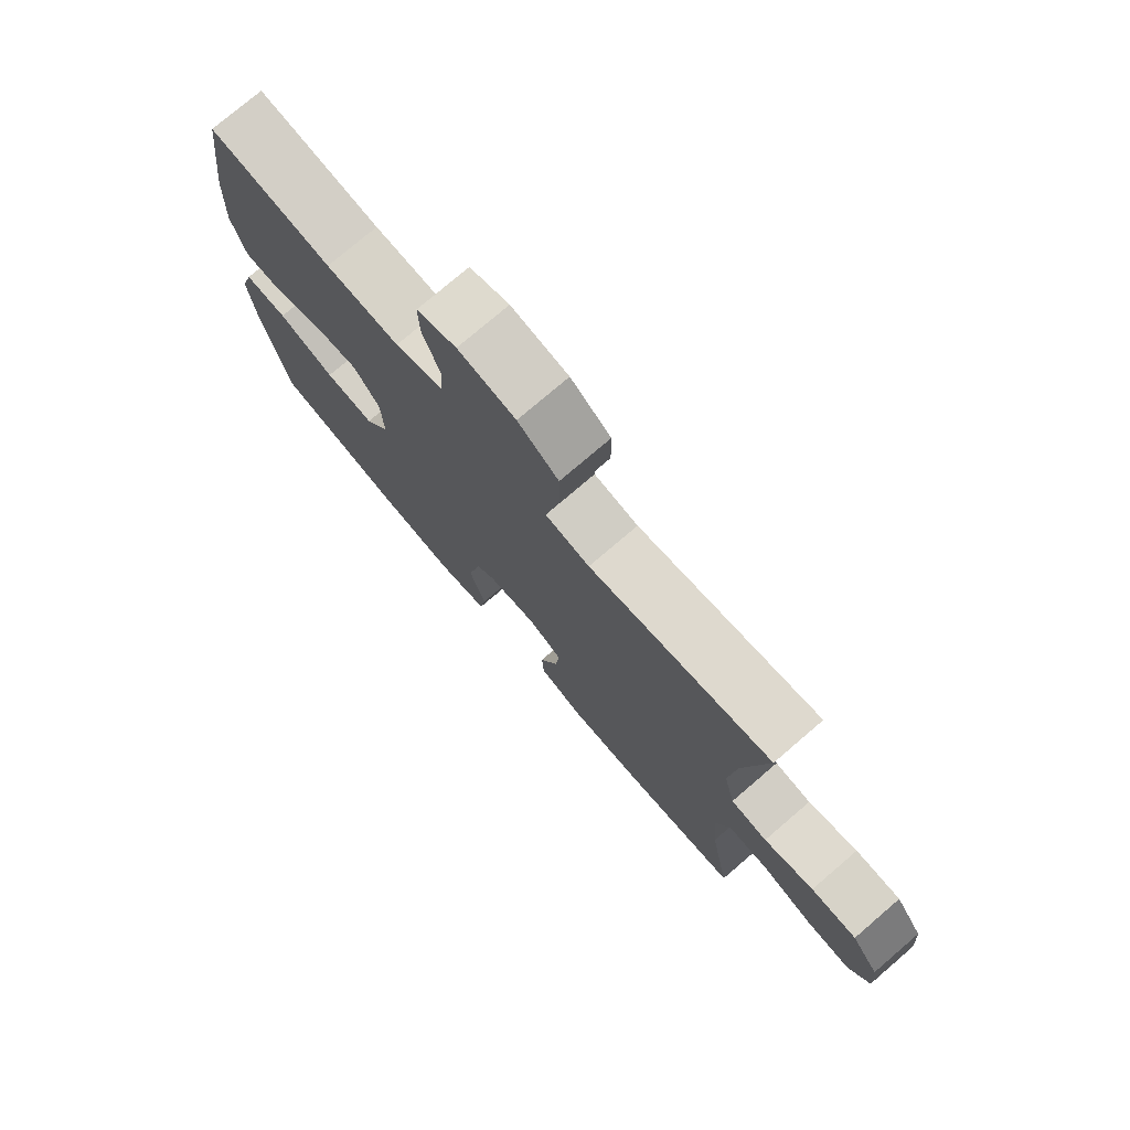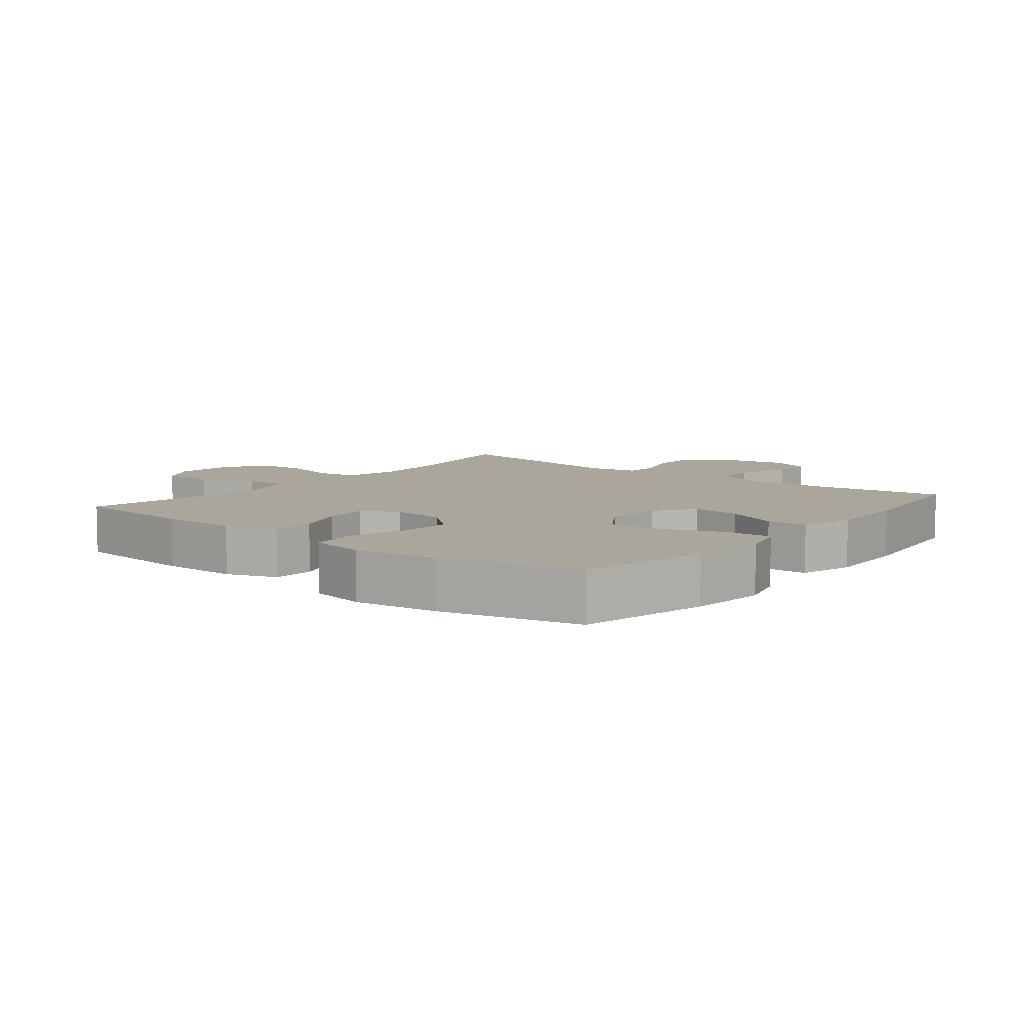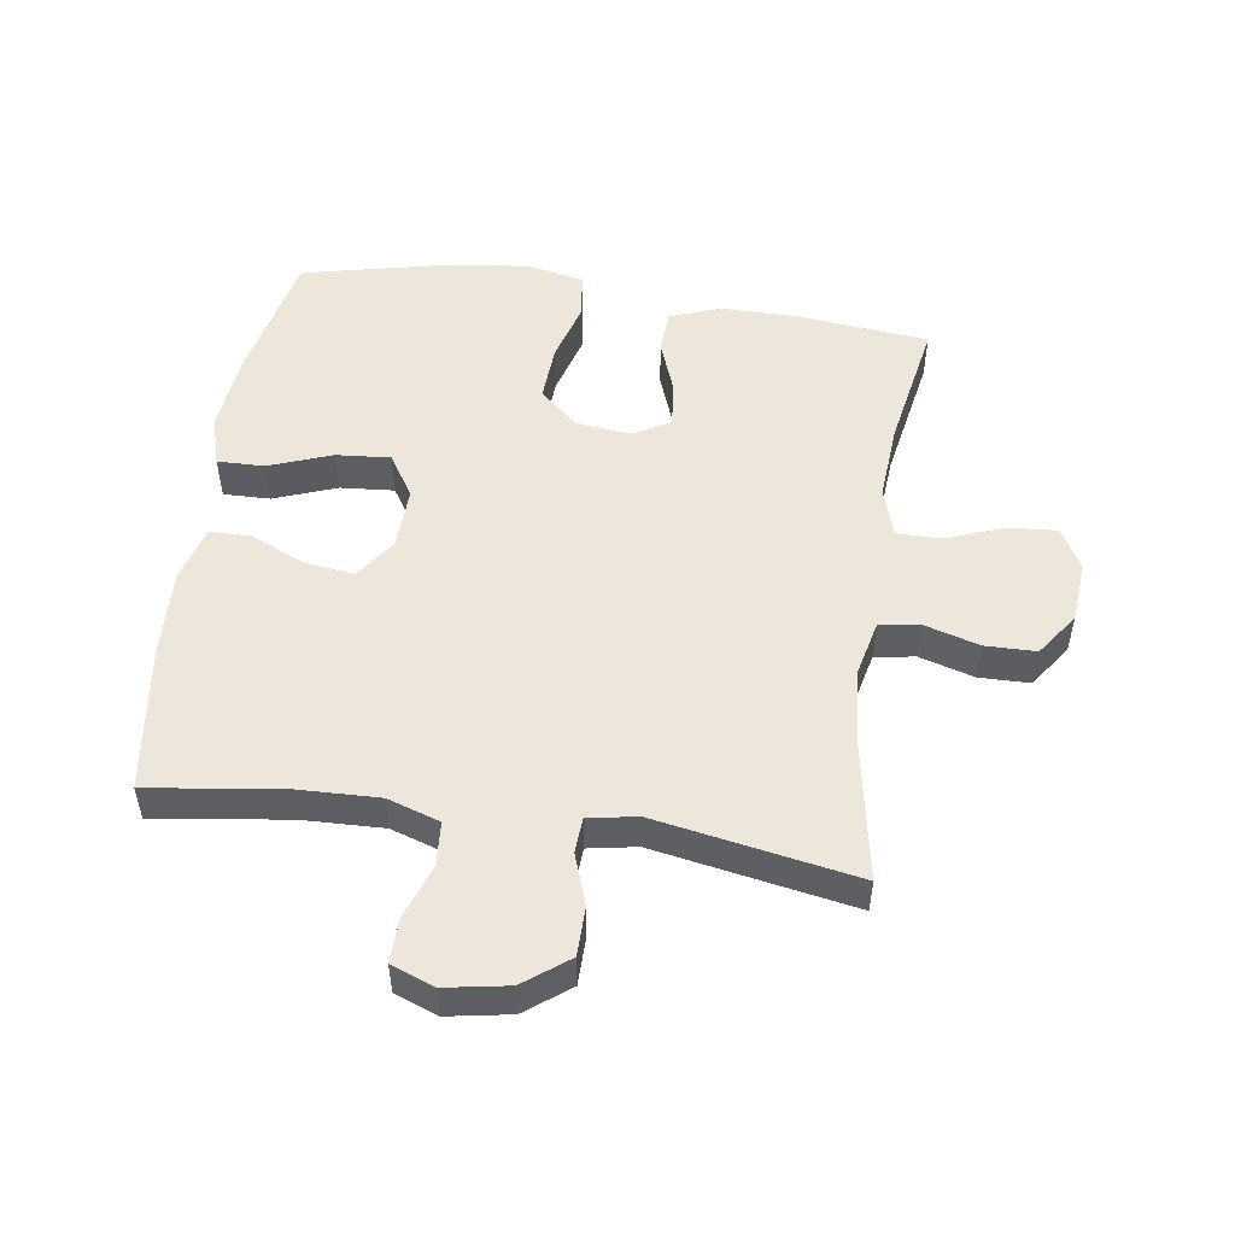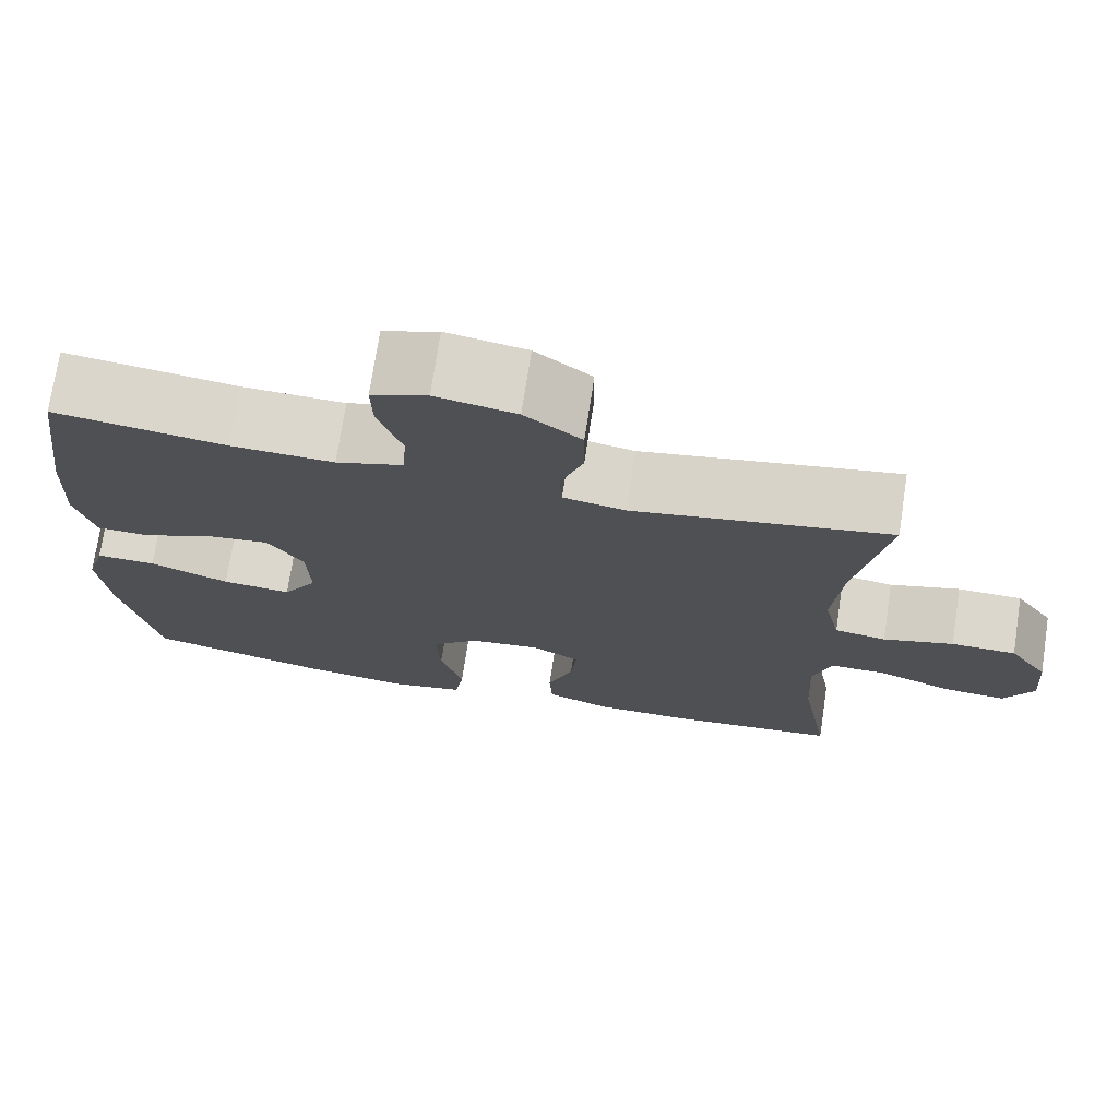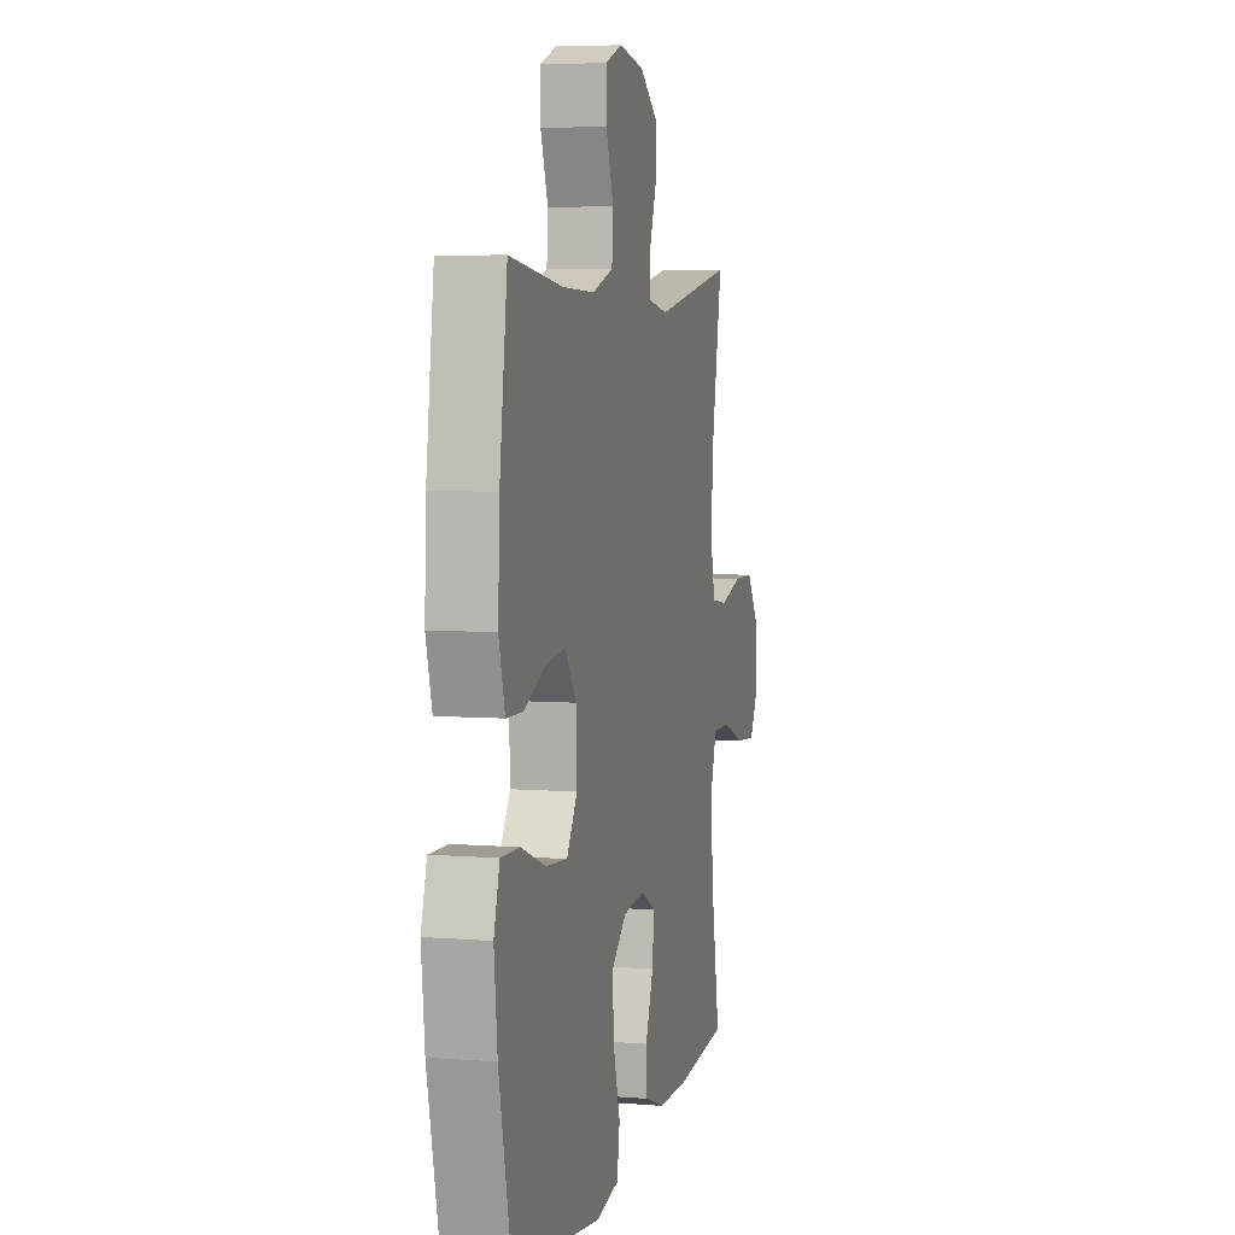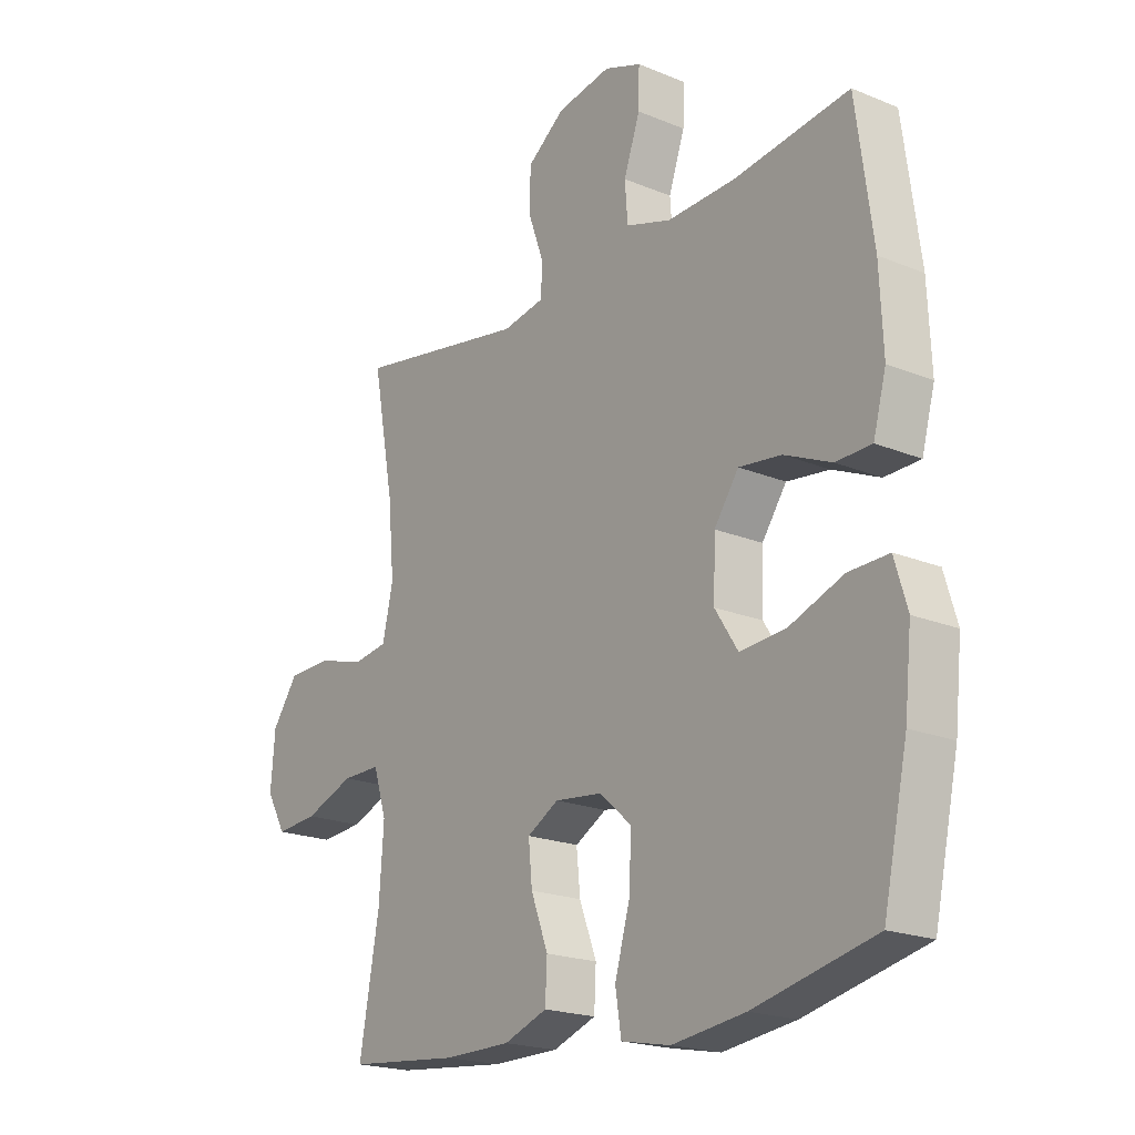
<metadata>
{"format":"obj","ext":"obj","renderer":"f3d","projection":"perspective","resolution":1024,"background":"white","views":[{"elev":76.2,"azim":49.4,"up":"+Z"},{"elev":7.9,"azim":-141.2,"up":"+Y"},{"elev":52.0,"azim":8.5,"up":"+Y"},{"elev":73.0,"azim":8.7,"up":"+Z"},{"elev":5.7,"azim":-76.1,"up":"+Z"},{"elev":-20.1,"azim":-127.2,"up":"+Z"}]}
</metadata>
<code>
o path64_path64.001
v 0.165 0.0375 0.4262
v 0.08833 0.0375 0.4403
v 0.08513 0.0375 0.4958
v 0.1135 0.0375 0.575
v 0.1129 0.0375 0.6523
v 0.04303 0.0375 0.7053
v -0.05617 0.0375 0.7232
v -0.1247 0.0375 0.6981
v -0.1229 0.0375 0.629
v -0.0932 0.0375 0.5431
v -0.09817 0.0375 0.4744
v -0.1812 0.0375 0.4478
v -0.3081 0.0375 0.4523
v -0.5201 0.0375 0.4816
v -0.5511 0.0375 0.2519
v -0.5573 0.0375 0.1151
v -0.5334 0.0375 0.02705
v -0.4678 0.0375 0.02542
v -0.3813 0.0375 0.06338
v -0.3031 0.0375 0.07303
v -0.2582 0.0375 0.008416
v -0.2548 0.0375 -0.08875
v -0.2971 0.0375 -0.1548
v -0.3824 0.0375 -0.1476
v -0.4807 0.0375 -0.1106
v -0.5547 0.0375 -0.1087
v -0.578 0.0375 -0.1869
v -0.5651 0.0375 -0.3109
v -0.5201 0.0375 -0.5203
v -0.298 0.0375 -0.5716
v -0.1639 0.0375 -0.5892
v -0.07371 0.0375 -0.5714
v -0.06303 0.0375 -0.5022
v -0.09042 0.0375 -0.4062
v -0.0951 0.0375 -0.3177
v -0.03577 0.0375 -0.2654
v 0.05103 0.0375 -0.2554
v 0.1093 0.0375 -0.2882
v 0.1024 0.0375 -0.3591
v 0.07068 0.0375 -0.4433
v 0.0741 0.0375 -0.511
v 0.1538 0.0375 -0.5403
v 0.2764 0.0375 -0.5408
v 0.4816 0.0375 -0.5203
v 0.4455 0.0375 -0.3166
v 0.4371 0.0375 -0.1956
v 0.4616 0.0375 -0.1186
v 0.5316 0.0375 -0.119
v 0.6223 0.0375 -0.1535
v 0.6997 0.0375 -0.1597
v 0.7358 0.0375 -0.09553
v 0.7281 0.0375 0.000177
v 0.6803 0.0375 0.06831
v 0.6003 0.0375 0.06972
v 0.5136 0.0375 0.04503
v 0.45 0.0375 0.05481
v 0.4305 0.0375 0.1408
v 0.4421 0.0375 0.269
v 0.4816 0.0375 0.4816
v 0.165 -0.0375 0.4262
v 0.08833 -0.0375 0.4403
v 0.08513 -0.0375 0.4958
v 0.1135 -0.0375 0.575
v 0.1129 -0.0375 0.6523
v 0.04303 -0.0375 0.7053
v -0.05617 -0.0375 0.7232
v -0.1247 -0.0375 0.6981
v -0.1229 -0.0375 0.629
v -0.0932 -0.0375 0.5431
v -0.09817 -0.0375 0.4744
v -0.1812 -0.0375 0.4478
v -0.3081 -0.0375 0.4523
v -0.5201 -0.0375 0.4816
v -0.5511 -0.0375 0.2519
v -0.5573 -0.0375 0.1151
v -0.5334 -0.0375 0.02705
v -0.4678 -0.0375 0.02542
v -0.3813 -0.0375 0.06338
v -0.3031 -0.0375 0.07303
v -0.2582 -0.0375 0.008416
v -0.2548 -0.0375 -0.08875
v -0.2971 -0.0375 -0.1548
v -0.3824 -0.0375 -0.1476
v -0.4807 -0.0375 -0.1106
v -0.5547 -0.0375 -0.1087
v -0.578 -0.0375 -0.1869
v -0.5651 -0.0375 -0.3109
v -0.5201 -0.0375 -0.5203
v -0.298 -0.0375 -0.5716
v -0.1639 -0.0375 -0.5892
v -0.07371 -0.0375 -0.5714
v -0.06303 -0.0375 -0.5022
v -0.09042 -0.0375 -0.4062
v -0.0951 -0.0375 -0.3177
v -0.03577 -0.0375 -0.2654
v 0.05103 -0.0375 -0.2554
v 0.1093 -0.0375 -0.2882
v 0.1024 -0.0375 -0.3591
v 0.07068 -0.0375 -0.4433
v 0.0741 -0.0375 -0.511
v 0.1538 -0.0375 -0.5403
v 0.2764 -0.0375 -0.5408
v 0.4816 -0.0375 -0.5203
v 0.4455 -0.0375 -0.3166
v 0.4371 -0.0375 -0.1956
v 0.4616 -0.0375 -0.1186
v 0.5316 -0.0375 -0.119
v 0.6223 -0.0375 -0.1535
v 0.6997 -0.0375 -0.1597
v 0.7358 -0.0375 -0.09553
v 0.7281 -0.0375 0.000177
v 0.6803 -0.0375 0.06831
v 0.6003 -0.0375 0.06972
v 0.5136 -0.0375 0.04503
v 0.45 -0.0375 0.05481
v 0.4305 -0.0375 0.1408
v 0.4421 -0.0375 0.269
v 0.4816 -0.0375 0.4816
v 0.6997 0.0375 -0.1597
v 0.6997 0.0375 -0.1597
v 0.7358 0.0375 -0.09553
v 0.7281 0.0375 0.000177
v 0.6803 0.0375 0.06831
v 0.6223 0.0375 -0.1535
v 0.6003 0.0375 0.06972
v 0.5316 0.0375 -0.119
v 0.5136 0.0375 0.04503
v 0.4616 0.0375 -0.1186
v 0.4616 0.0375 -0.1186
v 0.45 0.0375 0.05481
v 0.45 0.0375 0.05481
v 0.4816 0.0375 -0.5203
v 0.4816 0.0375 -0.5203
v 0.4455 0.0375 -0.3166
v 0.4421 0.0375 0.269
v 0.4816 0.0375 0.4816
v 0.4816 0.0375 0.4816
v 0.4371 0.0375 -0.1956
v 0.4305 0.0375 0.1408
v 0.2764 0.0375 -0.5408
v 0.165 0.0375 0.4262
v 0.1538 0.0375 -0.5403
v 0.08833 0.0375 0.4403
v 0.08833 0.0375 0.4403
v 0.0741 0.0375 -0.511
v 0.0741 0.0375 -0.511
v 0.1093 0.0375 -0.2882
v 0.1093 0.0375 -0.2882
v 0.1024 0.0375 -0.3591
v 0.08513 0.0375 0.4958
v 0.1135 0.0375 0.575
v 0.1129 0.0375 0.6523
v 0.04303 0.0375 0.7053
v 0.05103 0.0375 -0.2554
v 0.07068 0.0375 -0.4433
v -0.03577 0.0375 -0.2654
v -0.05617 0.0375 0.7232
v -0.0951 0.0375 -0.3177
v -0.1247 0.0375 0.6981
v -0.1247 0.0375 0.6981
v -0.07371 0.0375 -0.5714
v -0.07371 0.0375 -0.5714
v -0.06303 0.0375 -0.5022
v -0.09042 0.0375 -0.4062
v -0.1639 0.0375 -0.5892
v -0.0932 0.0375 0.5431
v -0.09817 0.0375 0.4744
v -0.09817 0.0375 0.4744
v -0.1229 0.0375 0.629
v -0.1812 0.0375 0.4478
v -0.298 0.0375 -0.5716
v -0.2582 0.0375 0.008416
v -0.2548 0.0375 -0.08875
v -0.3081 0.0375 0.4523
v -0.2971 0.0375 -0.1548
v -0.2971 0.0375 -0.1548
v -0.3031 0.0375 0.07303
v -0.3031 0.0375 0.07303
v -0.3824 0.0375 -0.1476
v -0.3813 0.0375 0.06338
v -0.4678 0.0375 0.02542
v -0.4807 0.0375 -0.1106
v -0.5201 0.0375 -0.5203
v -0.5201 0.0375 -0.5203
v -0.5334 0.0375 0.02705
v -0.5334 0.0375 0.02705
v -0.5547 0.0375 -0.1087
v -0.5547 0.0375 -0.1087
v -0.5201 0.0375 0.4816
v -0.5201 0.0375 0.4816
v -0.5573 0.0375 0.1151
v -0.5511 0.0375 0.2519
v -0.5651 0.0375 -0.3109
v -0.578 0.0375 -0.1869
v 0.6997 -0.0375 -0.1597
v 0.6997 -0.0375 -0.1597
v 0.7358 -0.0375 -0.09553
v 0.7281 -0.0375 0.000177
v 0.6803 -0.0375 0.06831
v 0.6223 -0.0375 -0.1535
v 0.6003 -0.0375 0.06972
v 0.5316 -0.0375 -0.119
v 0.5136 -0.0375 0.04503
v 0.4616 -0.0375 -0.1186
v 0.4616 -0.0375 -0.1186
v 0.45 -0.0375 0.05481
v 0.45 -0.0375 0.05481
v 0.4816 -0.0375 -0.5203
v 0.4816 -0.0375 -0.5203
v 0.4455 -0.0375 -0.3166
v 0.4421 -0.0375 0.269
v 0.4816 -0.0375 0.4816
v 0.4816 -0.0375 0.4816
v 0.4371 -0.0375 -0.1956
v 0.4305 -0.0375 0.1408
v 0.2764 -0.0375 -0.5408
v 0.165 -0.0375 0.4262
v 0.1538 -0.0375 -0.5403
v 0.08833 -0.0375 0.4403
v 0.08833 -0.0375 0.4403
v 0.0741 -0.0375 -0.511
v 0.0741 -0.0375 -0.511
v 0.1093 -0.0375 -0.2882
v 0.1093 -0.0375 -0.2882
v 0.1024 -0.0375 -0.3591
v 0.08513 -0.0375 0.4958
v 0.1135 -0.0375 0.575
v 0.1129 -0.0375 0.6523
v 0.04303 -0.0375 0.7053
v 0.05103 -0.0375 -0.2554
v 0.07068 -0.0375 -0.4433
v -0.03577 -0.0375 -0.2654
v -0.05617 -0.0375 0.7232
v -0.0951 -0.0375 -0.3177
v -0.1247 -0.0375 0.6981
v -0.1247 -0.0375 0.6981
v -0.07371 -0.0375 -0.5714
v -0.07371 -0.0375 -0.5714
v -0.06303 -0.0375 -0.5022
v -0.09042 -0.0375 -0.4062
v -0.1639 -0.0375 -0.5892
v -0.0932 -0.0375 0.5431
v -0.09817 -0.0375 0.4744
v -0.09817 -0.0375 0.4744
v -0.1229 -0.0375 0.629
v -0.1812 -0.0375 0.4478
v -0.298 -0.0375 -0.5716
v -0.2582 -0.0375 0.008416
v -0.2548 -0.0375 -0.08875
v -0.3081 -0.0375 0.4523
v -0.2971 -0.0375 -0.1548
v -0.2971 -0.0375 -0.1548
v -0.3031 -0.0375 0.07303
v -0.3031 -0.0375 0.07303
v -0.3824 -0.0375 -0.1476
v -0.3813 -0.0375 0.06338
v -0.4678 -0.0375 0.02542
v -0.4807 -0.0375 -0.1106
v -0.5201 -0.0375 -0.5203
v -0.5201 -0.0375 -0.5203
v -0.5334 -0.0375 0.02705
v -0.5334 -0.0375 0.02705
v -0.5547 -0.0375 -0.1087
v -0.5547 -0.0375 -0.1087
v -0.5201 -0.0375 0.4816
v -0.5201 -0.0375 0.4816
v -0.5573 -0.0375 0.1151
v -0.5511 -0.0375 0.2519
v -0.5651 -0.0375 -0.3109
v -0.578 -0.0375 -0.1869
f 237 239 241
f 251 234 249
f 227 242 226
f 234 251 247
f 206 204 203
f 218 231 221
f 226 243 219
f 201 198 199
f 248 232 230
f 267 256 268
f 240 241 239
f 247 251 269
f 241 240 247
f 210 223 225
f 201 200 198
f 229 227 228
f 233 245 229
f 217 211 212
f 198 200 197
f 206 223 204
f 268 253 250
f 242 227 229
f 219 248 217
f 243 226 242
f 217 215 211
f 202 200 201
f 216 225 218
f 197 200 195
f 214 223 210
f 203 202 201
f 215 230 206
f 217 230 215
f 246 253 243
f 247 269 259
f 258 270 255
f 210 216 208
f 255 269 251
f 225 231 218
f 269 255 270
f 230 223 206
f 243 248 219
f 248 230 217
f 204 202 203
f 256 267 257
f 245 233 235
f 204 223 214
f 253 248 243
f 232 249 234
f 261 257 267
f 268 250 265
f 250 253 246
f 253 268 256
f 249 232 248
f 229 245 242
f 240 234 247
f 263 270 258
f 210 225 216
f 120 51 110 196
f 51 52 111 110
f 52 53 112 111
f 49 50 109 108
f 53 54 113 112
f 48 49 108 107
f 54 55 114 113
f 129 48 107 205
f 55 131 207 114
f 133 45 104 209
f 58 137 213 117
f 46 47 106 105
f 56 57 116 115
f 45 46 105 104
f 57 58 117 116
f 43 44 103 102
f 59 1 60 118
f 42 43 102 101
f 1 144 220 60
f 146 42 101 222
f 148 39 98 224
f 3 4 63 62
f 4 5 64 63
f 5 6 65 64
f 37 38 97 96
f 40 41 100 99
f 39 40 99 98
f 2 3 62 61
f 36 37 96 95
f 6 7 66 65
f 35 36 95 94
f 7 160 236 66
f 162 33 92 238
f 33 34 93 92
f 31 32 91 90
f 34 35 94 93
f 10 168 244 69
f 9 10 69 68
f 8 9 68 67
f 11 12 71 70
f 30 31 90 89
f 21 22 81 80
f 12 13 72 71
f 22 176 252 81
f 178 21 80 254
f 23 24 83 82
f 19 20 79 78
f 18 19 78 77
f 24 25 84 83
f 184 30 89 260
f 186 18 77 262
f 25 188 264 84
f 13 190 266 72
f 16 17 76 75
f 15 16 75 74
f 14 15 74 73
f 28 29 88 87
f 27 28 87 86
f 26 27 86 85
f 161 165 163
f 175 173 158
f 151 150 166
f 158 171 175
f 130 127 128
f 142 145 155
f 150 143 167
f 125 123 122
f 172 154 156
f 191 192 180
f 164 163 165
f 171 193 175
f 165 171 164
f 134 149 147
f 125 122 124
f 153 152 151
f 157 153 169
f 141 136 135
f 122 121 124
f 130 128 147
f 192 174 177
f 166 153 151
f 143 141 172
f 167 166 150
f 141 135 139
f 126 125 124
f 140 142 149
f 121 119 124
f 138 134 147
f 127 125 126
f 139 130 154
f 141 139 154
f 170 167 177
f 171 183 193
f 182 179 194
f 134 132 140
f 179 175 193
f 149 142 155
f 193 194 179
f 154 130 147
f 167 143 172
f 172 141 154
f 128 127 126
f 180 181 191
f 169 159 157
f 128 138 147
f 177 167 172
f 156 158 173
f 185 191 181
f 192 189 174
f 174 170 177
f 177 180 192
f 173 172 156
f 153 166 169
f 164 171 158
f 187 182 194
f 134 140 149

</code>
